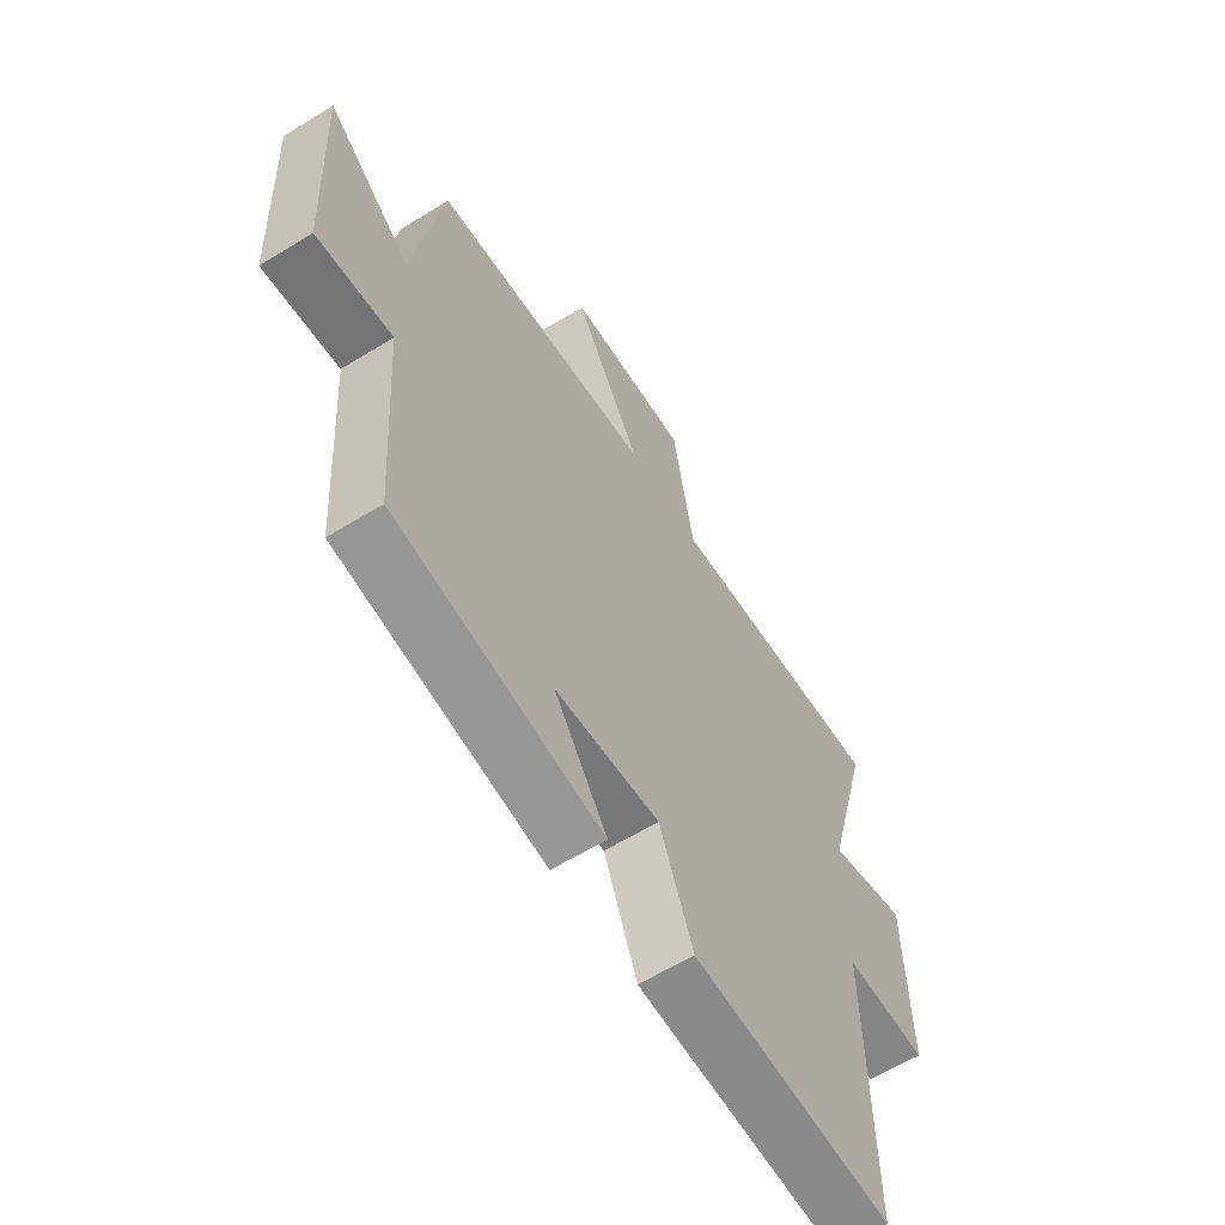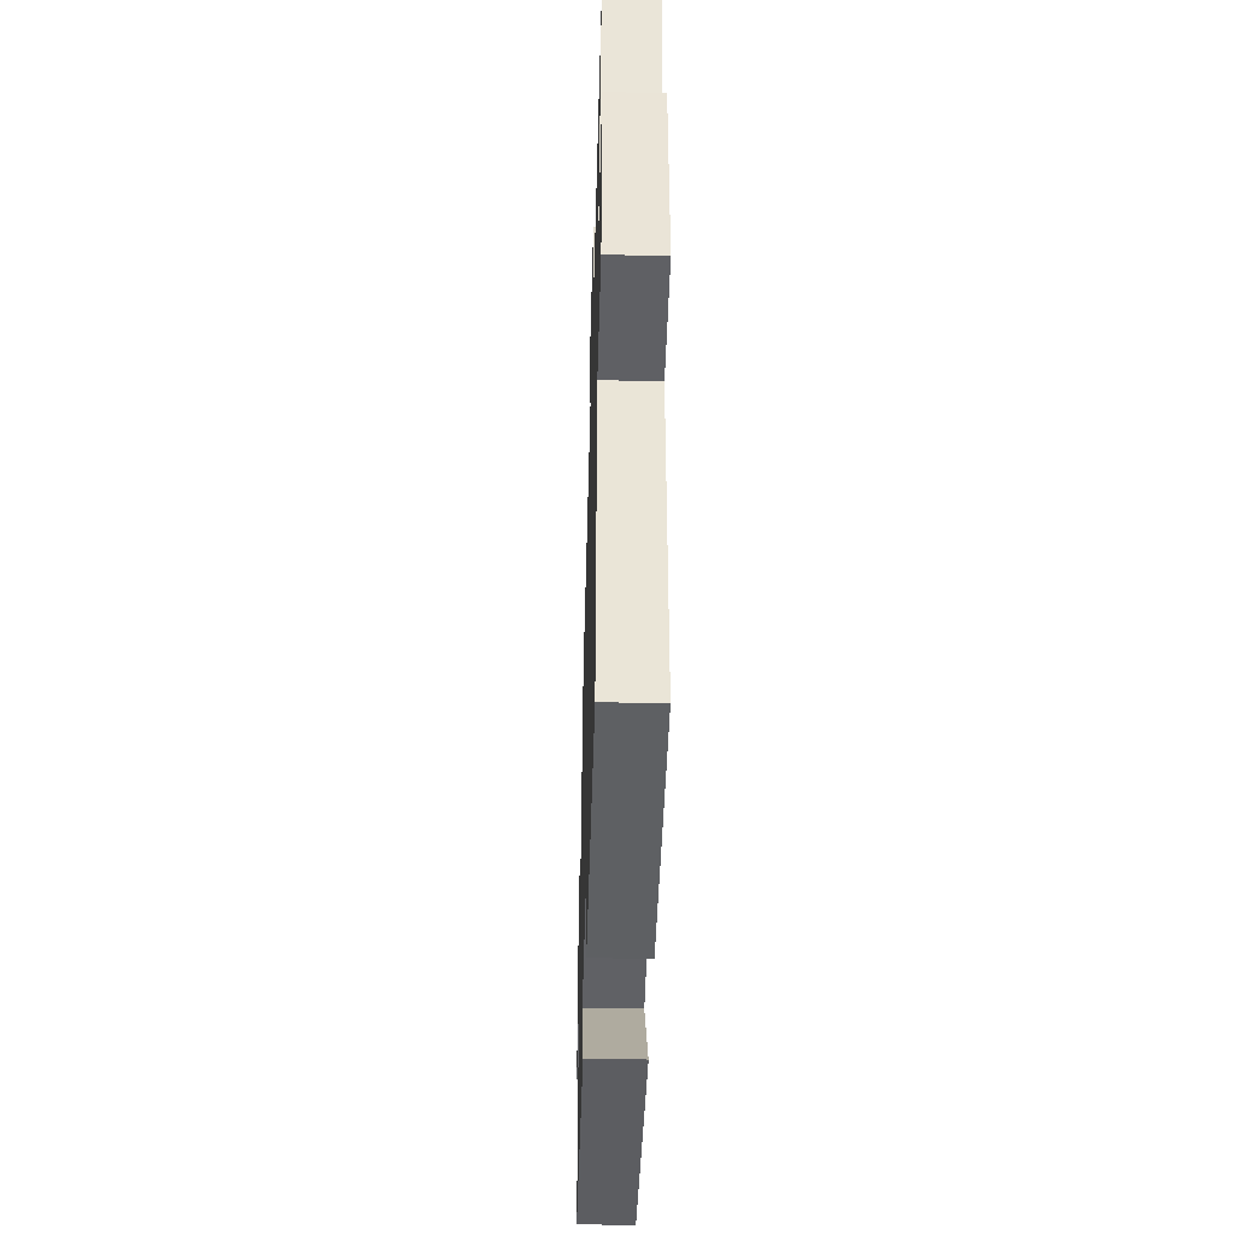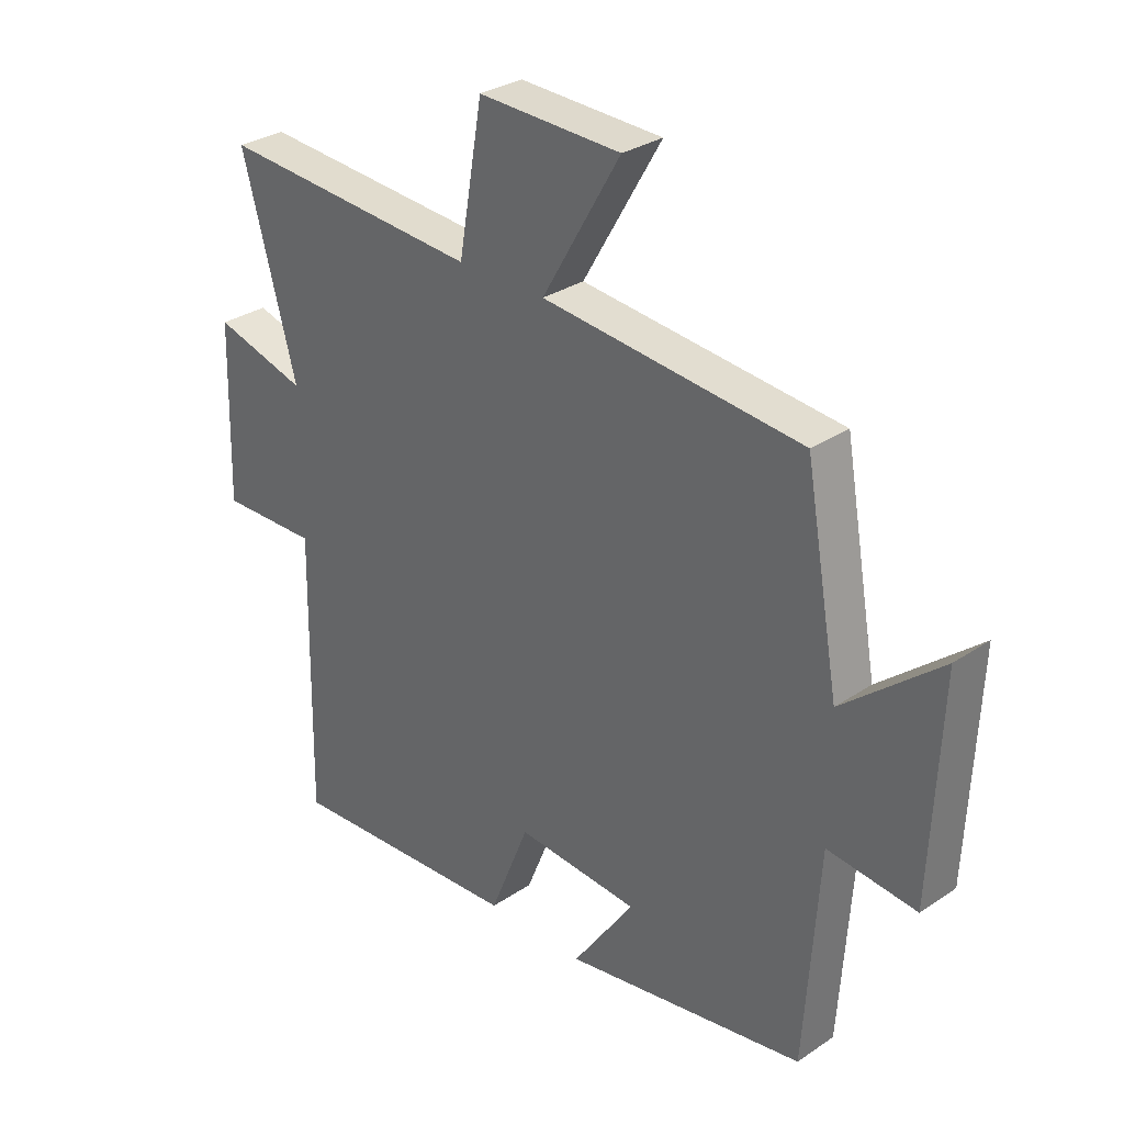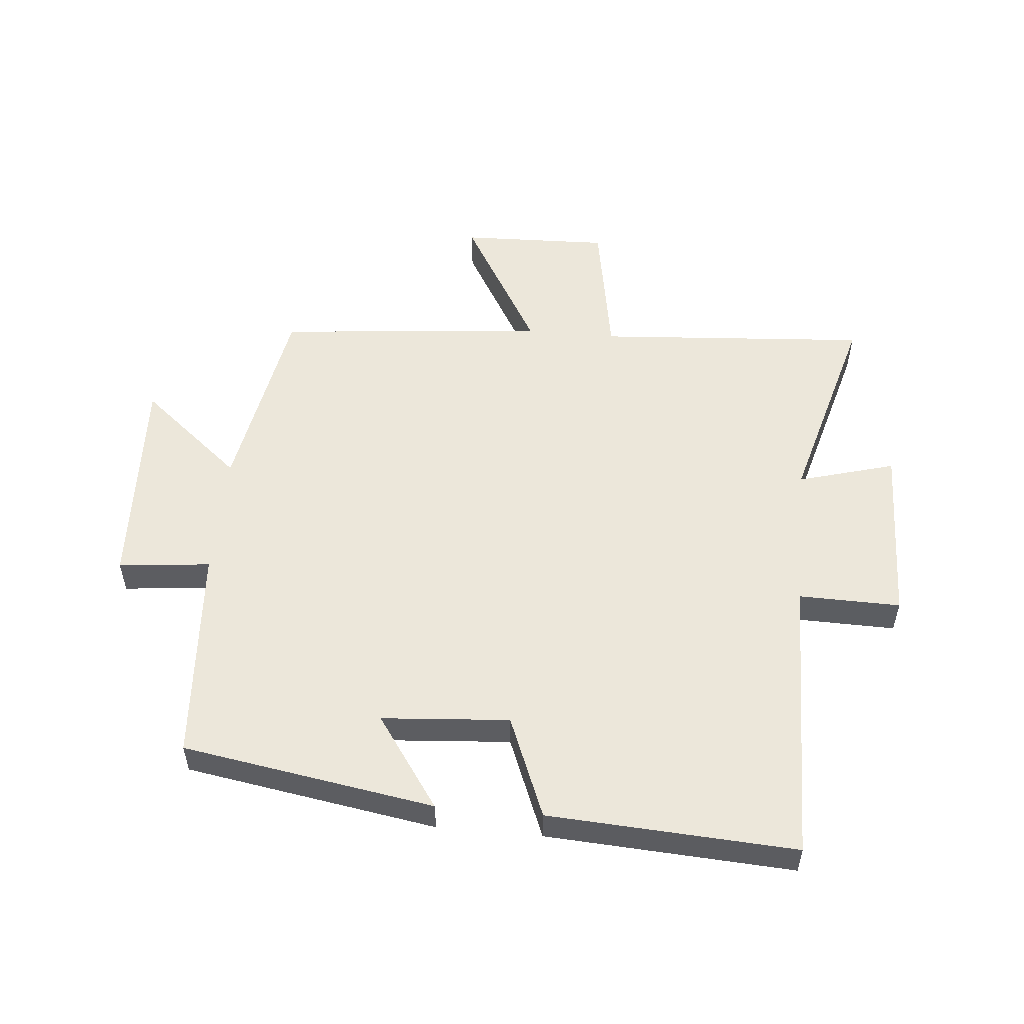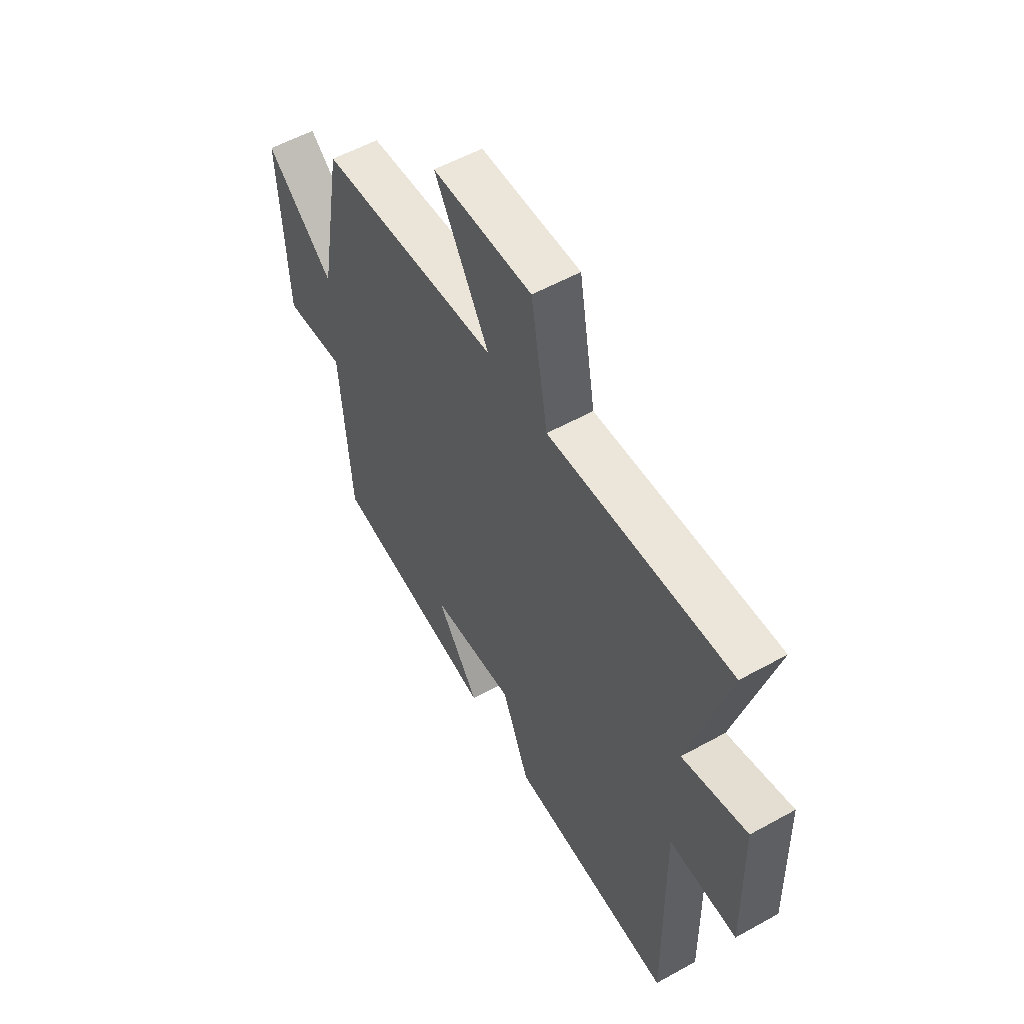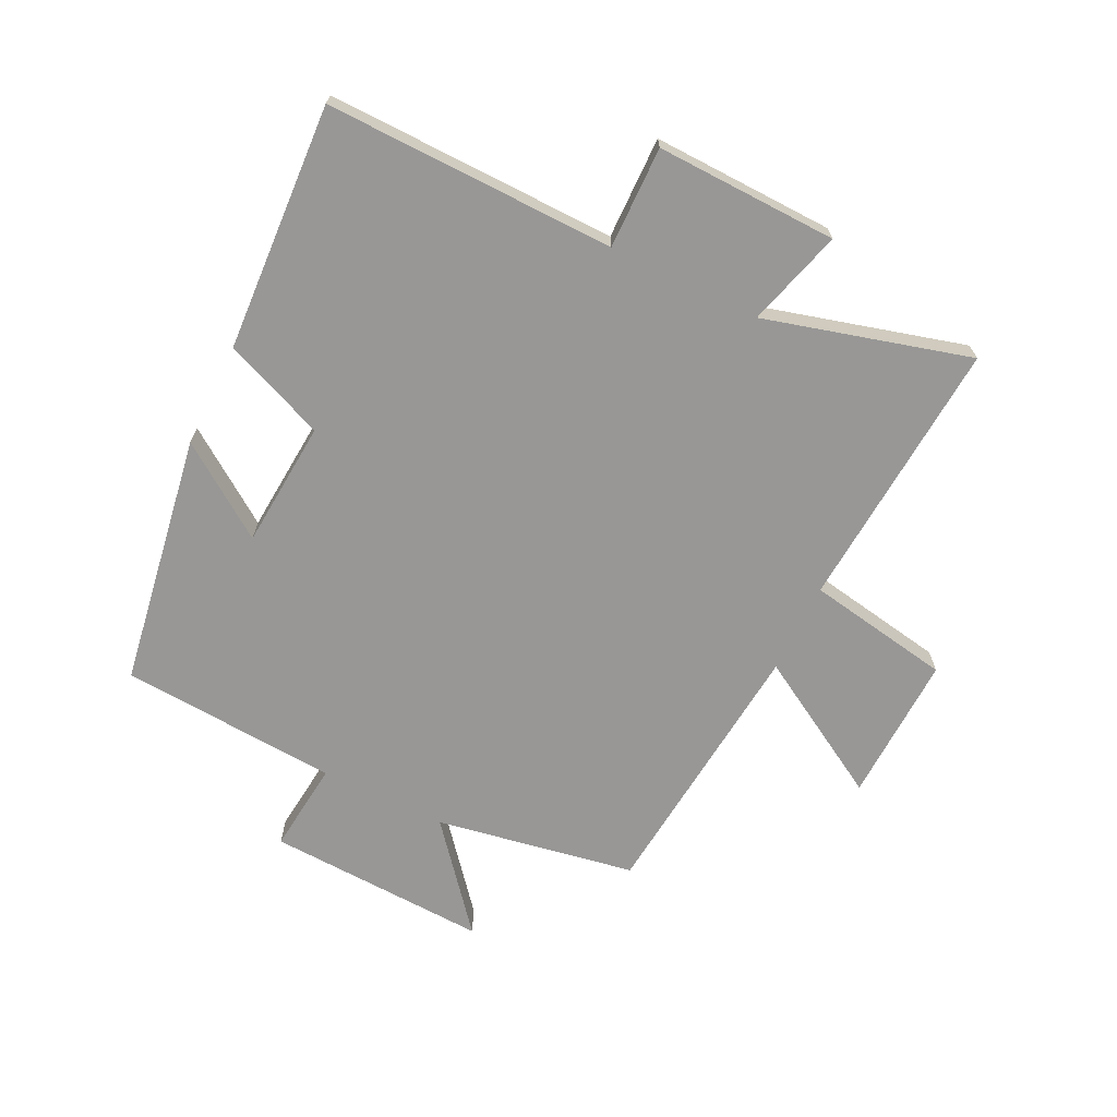
<metadata>
{"format":"obj","ext":"obj","renderer":"f3d","projection":"perspective","resolution":1024,"background":"white","views":[{"elev":-60.9,"azim":122.1,"up":"+Z"},{"elev":-45.5,"azim":-91.6,"up":"+Z"},{"elev":30.4,"azim":45.8,"up":"+Z"},{"elev":53.5,"azim":-174.7,"up":"+Y"},{"elev":55.8,"azim":-120.2,"up":"+Z"},{"elev":-68.3,"azim":-116.1,"up":"+Y"}]}
</metadata>
<code>
v -0.592 0.07 0.532
v -0.148 0.07 0.5
v -0.107 0.07 0.736
v 0.135 0.07 0.728
v 0.002 0.07 0.5
v 0.442 0.07 0.457
v 0.5 0.07 0.131
v 0.666 0.07 0.269
v 0.65 0.07 -0.093
v 0.5 0.07 -0.077
v 0.476 0.07 -0.433
v 0.065 0.07 -0.5
v 0.17 0.07 -0.35
v -0.038 0.07 -0.334
v -0.105 0.07 -0.5
v -0.508 0.07 -0.523
v -0.5 0.07 -0.05
v -0.666 0.07 -0.053
v -0.658 0.07 0.243
v -0.5 0.07 0.198
v -0.592 0 0.532
v -0.148 0 0.5
v -0.107 0 0.736
v 0.135 0 0.728
v 0.002 0 0.5
v 0.442 0 0.457
v 0.5 0 0.131
v 0.666 0 0.269
v 0.65 0 -0.093
v 0.5 0 -0.077
v 0.476 0 -0.433
v 0.065 0 -0.5
v 0.17 0 -0.35
v -0.038 0 -0.334
v -0.105 0 -0.5
v -0.508 0 -0.523
v -0.5 0 -0.05
v -0.666 0 -0.053
v -0.658 0 0.243
v -0.5 0 0.198
f 17 18 19 20
f 14 15 16 17
f 13 14 17 20
f 10 11 12 13
f 10 13 20 1
f 7 8 9 10
f 5 6 7 10
f 2 3 4 5
f 2 5 10
f 1 2 10
f 40 39 38 37
f 37 36 35 34
f 40 37 34 33
f 33 32 31 30
f 21 40 33 30
f 30 29 28 27
f 30 27 26 25
f 25 24 23 22
f 30 25 22
f 30 22 21
f 1 21 22 2
f 2 22 23 3
f 3 23 24 4
f 4 24 25 5
f 5 25 26 6
f 6 26 27 7
f 7 27 28 8
f 8 28 29 9
f 9 29 30 10
f 10 30 31 11
f 11 31 32 12
f 12 32 33 13
f 13 33 34 14
f 14 34 35 15
f 15 35 36 16
f 16 36 37 17
f 17 37 38 18
f 18 38 39 19
f 19 39 40 20
f 20 40 21 1

</code>
